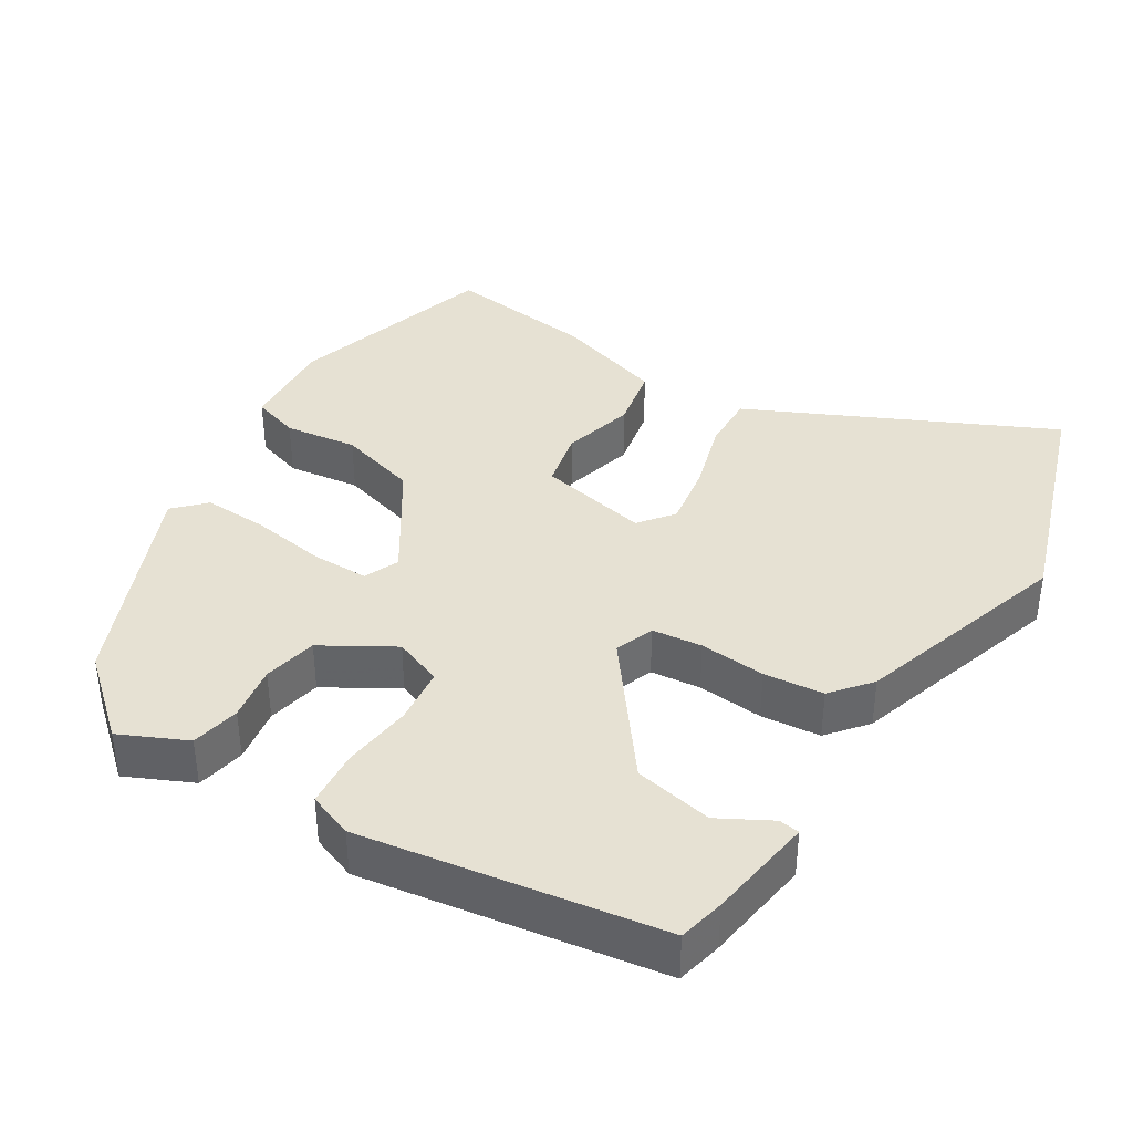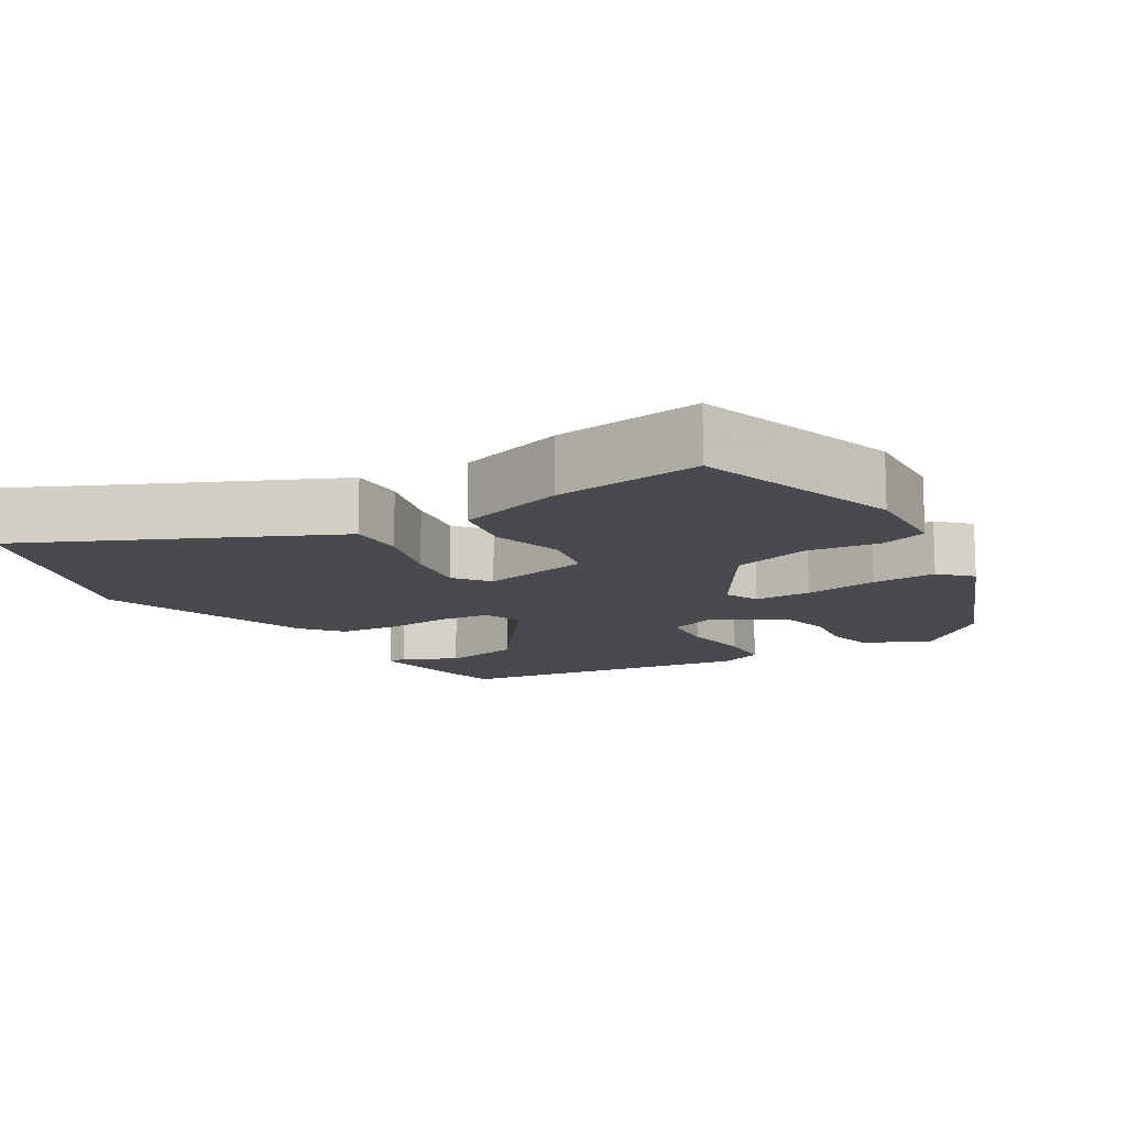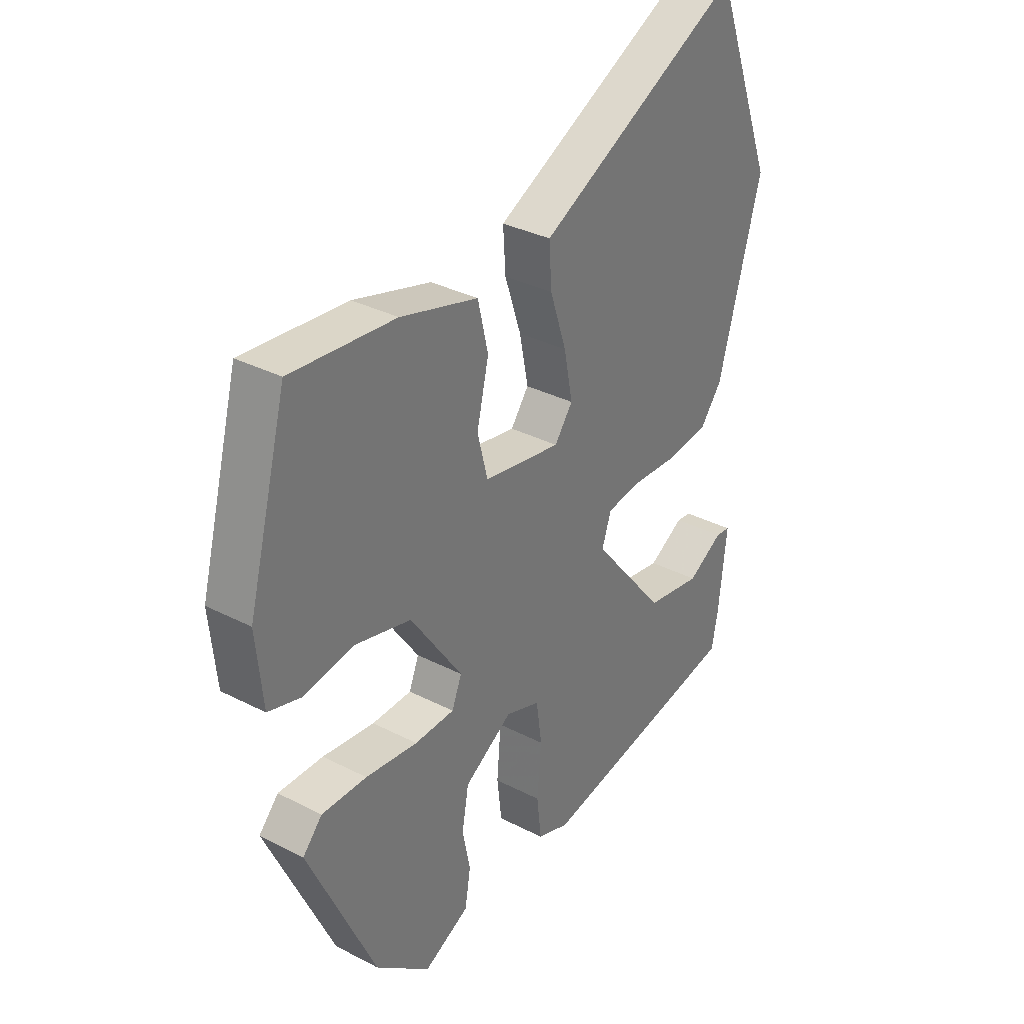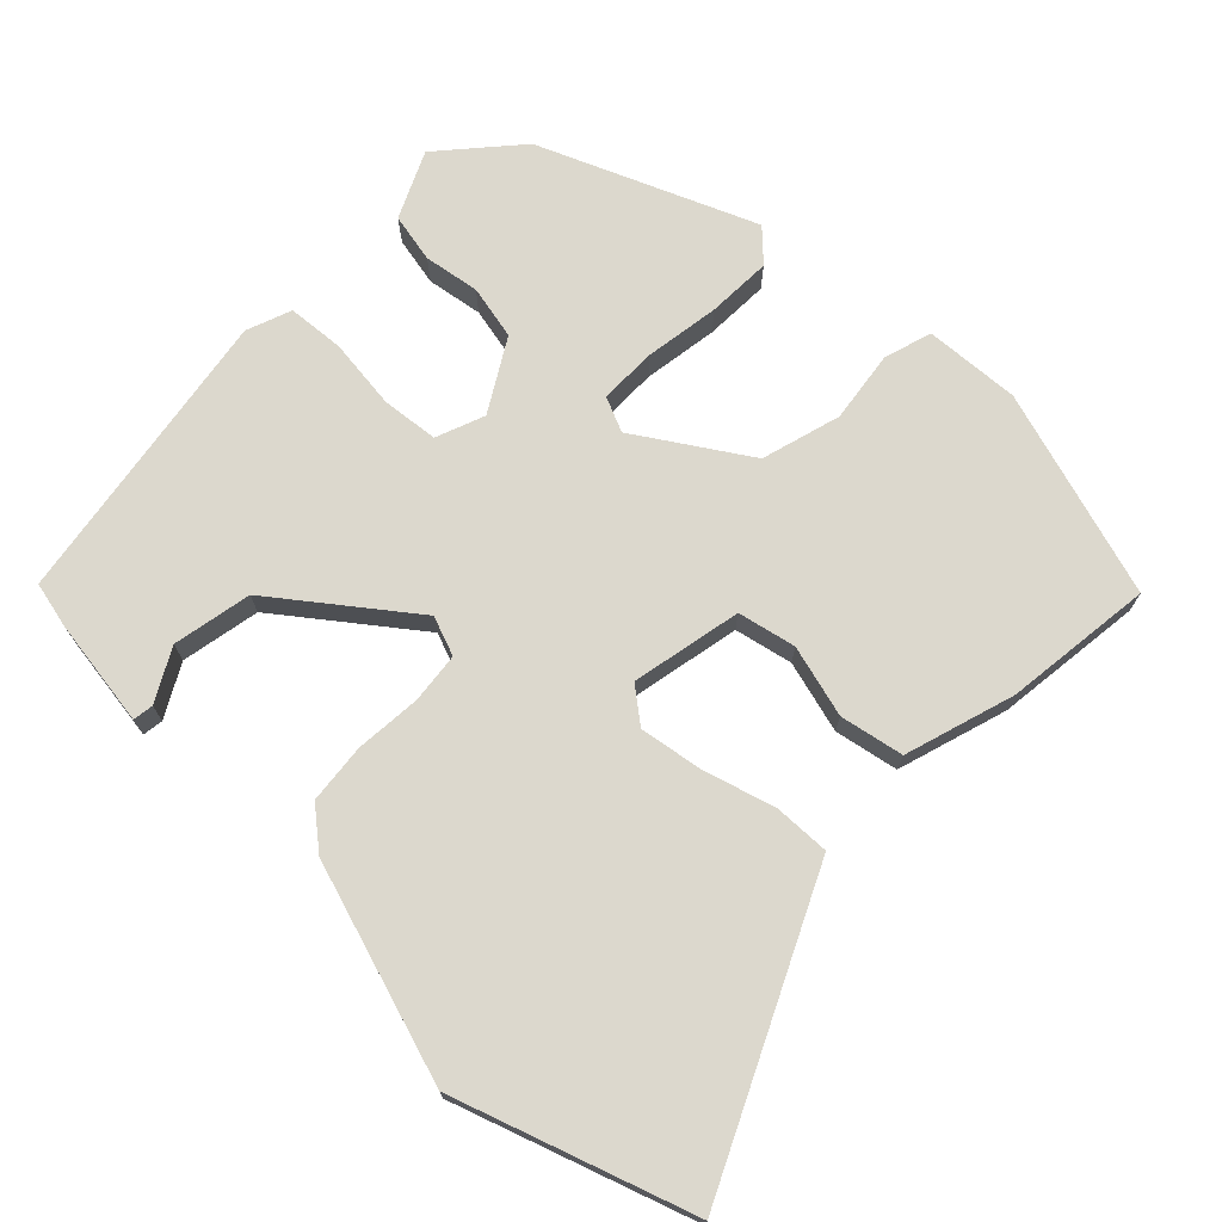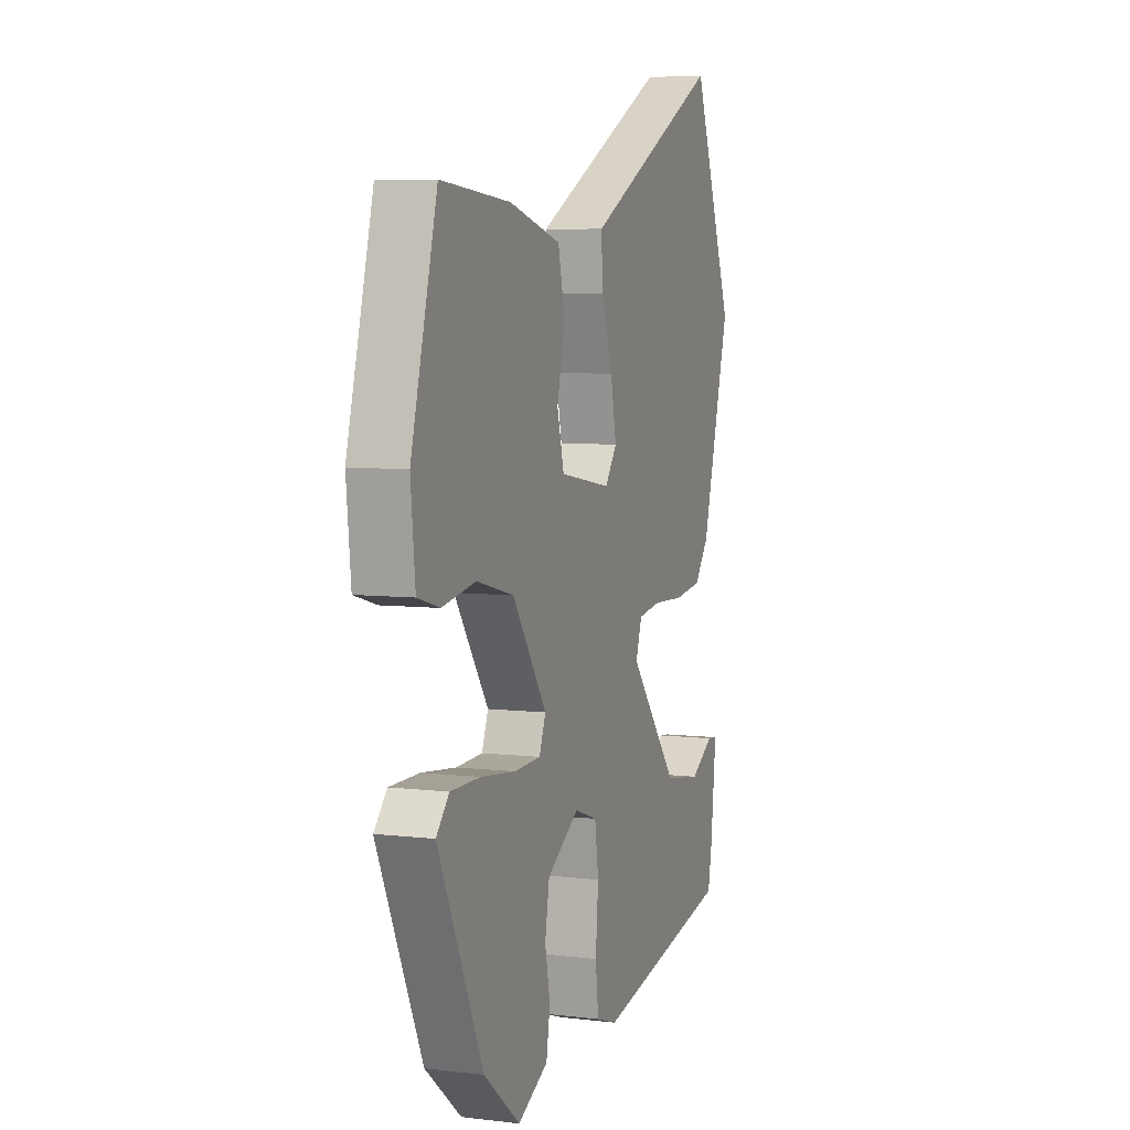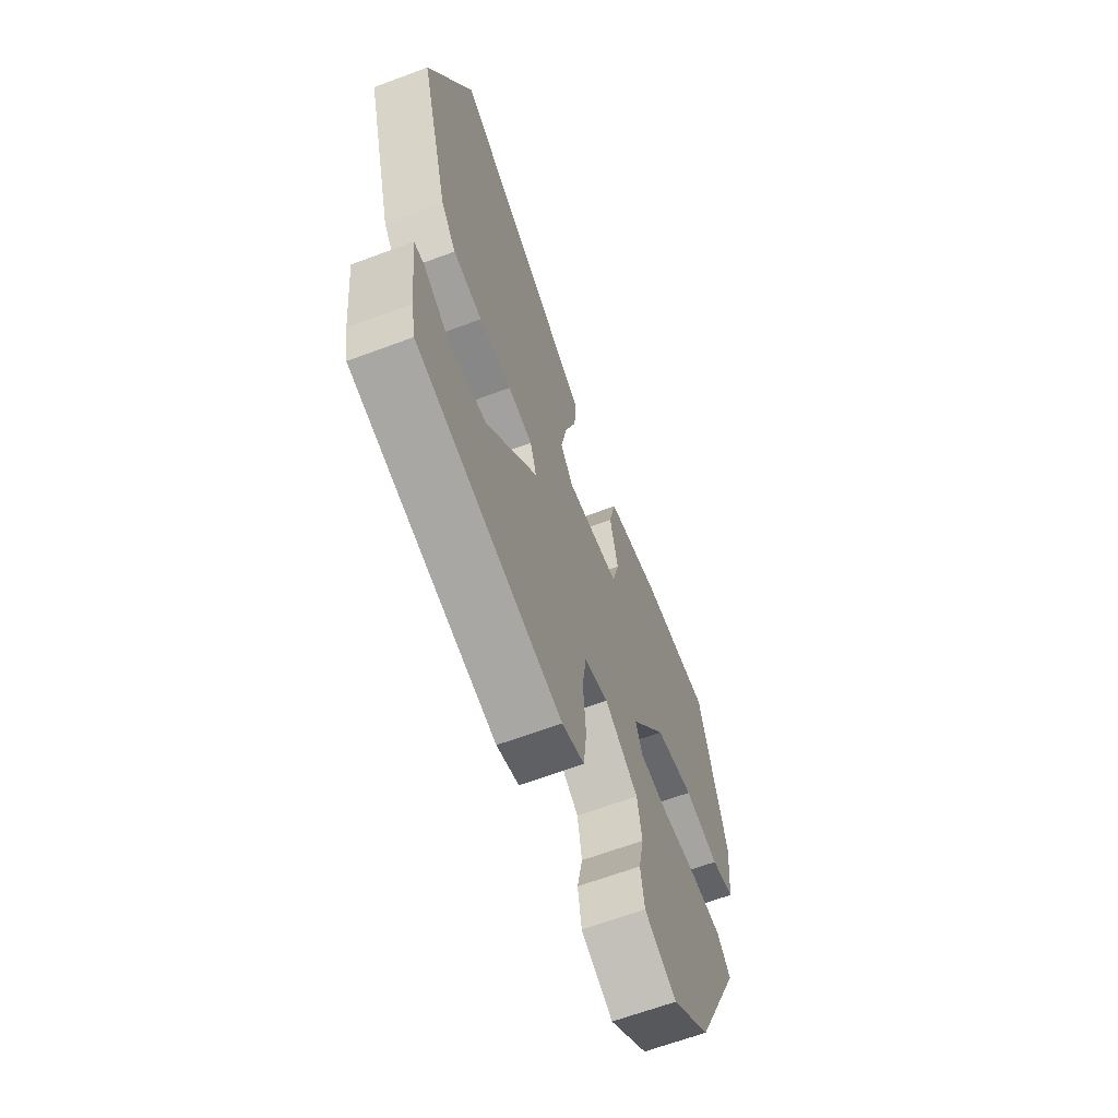
<metadata>
{"format":"obj","ext":"obj","renderer":"f3d","projection":"perspective","resolution":1024,"background":"white","views":[{"elev":38.8,"azim":-146.1,"up":"+Y"},{"elev":-12.8,"azim":33.8,"up":"+Y"},{"elev":33.1,"azim":125.5,"up":"+Z"},{"elev":72.4,"azim":-43.8,"up":"+Y"},{"elev":6.1,"azim":109.8,"up":"+Z"},{"elev":-64.9,"azim":-69.4,"up":"+Z"}]}
</metadata>
<code>
v 0.351 0.07 -0.449
v 0.244 0.07 -0.536
v 0.155 0.07 -0.491
v 0.144 0.07 -0.424
v 0.159 0.07 -0.349
v 0.146 0.07 -0.275
v 0.052 0.07 -0.215
v -0.015 0.07 -0.238
v -0.026 0.07 -0.315
v -0.018 0.07 -0.411
v -0.027 0.07 -0.488
v -0.089 0.07 -0.509
v -0.492 0.07 -0.431
v -0.504 0.07 -0.368
v -0.52 0.07 -0.221
v -0.492 0.07 -0.218
v -0.423 0.07 -0.259
v -0.315 0.07 -0.242
v -0.172 0.07 -0.068
v -0.19 0.07 -0.014
v -0.258 0.07 -0.004
v -0.348 0.07 -0.008
v -0.429 0.07 0.003
v -0.471 0.07 0.058
v -0.554 0.07 0.357
v -0.434 0.07 0.673
v -0.093 0.07 0.496
v -0.035 0.07 0.466
v -0.04 0.07 0.39
v -0.072 0.07 0.294
v -0.089 0.07 0.208
v -0.054 0.07 0.16
v 0.097 0.07 0.185
v 0.117 0.07 0.263
v 0.094 0.07 0.362
v 0.114 0.07 0.448
v 0.265 0.07 0.489
v 0.468 0.07 0.506
v 0.544 0.07 0.22
v 0.531 0.07 0.091
v 0.466 0.07 0.073
v 0.368 0.07 0.09
v 0.259 0.07 0.063
v 0.158 0.07 -0.082
v 0.177 0.07 -0.13
v 0.255 0.07 -0.133
v 0.357 0.07 -0.121
v 0.445 0.07 -0.121
v 0.483 0.07 -0.163
v 0.351 0 -0.449
v 0.244 0 -0.536
v 0.155 0 -0.491
v 0.144 0 -0.424
v 0.159 0 -0.349
v 0.146 0 -0.275
v 0.052 0 -0.215
v -0.015 0 -0.238
v -0.026 0 -0.315
v -0.018 0 -0.411
v -0.027 0 -0.488
v -0.089 0 -0.509
v -0.492 0 -0.431
v -0.504 0 -0.368
v -0.52 0 -0.221
v -0.492 0 -0.218
v -0.423 0 -0.259
v -0.315 0 -0.242
v -0.172 0 -0.068
v -0.19 0 -0.014
v -0.258 0 -0.004
v -0.348 0 -0.008
v -0.429 0 0.003
v -0.471 0 0.058
v -0.554 0 0.357
v -0.434 0 0.673
v -0.093 0 0.496
v -0.035 0 0.466
v -0.04 0 0.39
v -0.072 0 0.294
v -0.089 0 0.208
v -0.054 0 0.16
v 0.097 0 0.185
v 0.117 0 0.263
v 0.094 0 0.362
v 0.114 0 0.448
v 0.265 0 0.489
v 0.468 0 0.506
v 0.544 0 0.22
v 0.531 0 0.091
v 0.466 0 0.073
v 0.368 0 0.09
v 0.259 0 0.063
v 0.158 0 -0.082
v 0.177 0 -0.13
v 0.255 0 -0.133
v 0.357 0 -0.121
v 0.445 0 -0.121
v 0.483 0 -0.163
f 46 47 48 49
f 45 46 49 1
f 39 40 41 42
f 39 42 43
f 38 39 43
f 37 38 43 44
f 34 35 36 37
f 33 34 37 44
f 27 28 29 30
f 27 30 31
f 26 27 31
f 25 26 31 32
f 21 22 23 24
f 20 21 24 25
f 14 15 16 17
f 14 17 18
f 13 14 18
f 12 13 18
f 9 10 11 12
f 8 9 12 18
f 7 8 18 19
f 2 3 4 5
f 45 1 2 5
f 44 45 5 6
f 32 33 44 6
f 20 25 32 6
f 6 7 19 20
f 98 97 96 95
f 50 98 95 94
f 91 90 89 88
f 92 91 88
f 92 88 87
f 93 92 87 86
f 86 85 84 83
f 93 86 83 82
f 79 78 77 76
f 80 79 76
f 80 76 75
f 81 80 75 74
f 73 72 71 70
f 74 73 70 69
f 66 65 64 63
f 67 66 63
f 67 63 62
f 67 62 61
f 61 60 59 58
f 67 61 58 57
f 68 67 57 56
f 54 53 52 51
f 54 51 50 94
f 55 54 94 93
f 55 93 82 81
f 55 81 74 69
f 69 68 56 55
f 1 50 51 2
f 2 51 52 3
f 3 52 53 4
f 4 53 54 5
f 5 54 55 6
f 6 55 56 7
f 7 56 57 8
f 8 57 58 9
f 9 58 59 10
f 10 59 60 11
f 11 60 61 12
f 12 61 62 13
f 13 62 63 14
f 14 63 64 15
f 15 64 65 16
f 16 65 66 17
f 17 66 67 18
f 18 67 68 19
f 19 68 69 20
f 20 69 70 21
f 21 70 71 22
f 22 71 72 23
f 23 72 73 24
f 24 73 74 25
f 25 74 75 26
f 26 75 76 27
f 27 76 77 28
f 28 77 78 29
f 29 78 79 30
f 30 79 80 31
f 31 80 81 32
f 32 81 82 33
f 33 82 83 34
f 34 83 84 35
f 35 84 85 36
f 36 85 86 37
f 37 86 87 38
f 38 87 88 39
f 39 88 89 40
f 40 89 90 41
f 41 90 91 42
f 42 91 92 43
f 43 92 93 44
f 44 93 94 45
f 45 94 95 46
f 46 95 96 47
f 47 96 97 48
f 48 97 98 49
f 49 98 50 1

</code>
